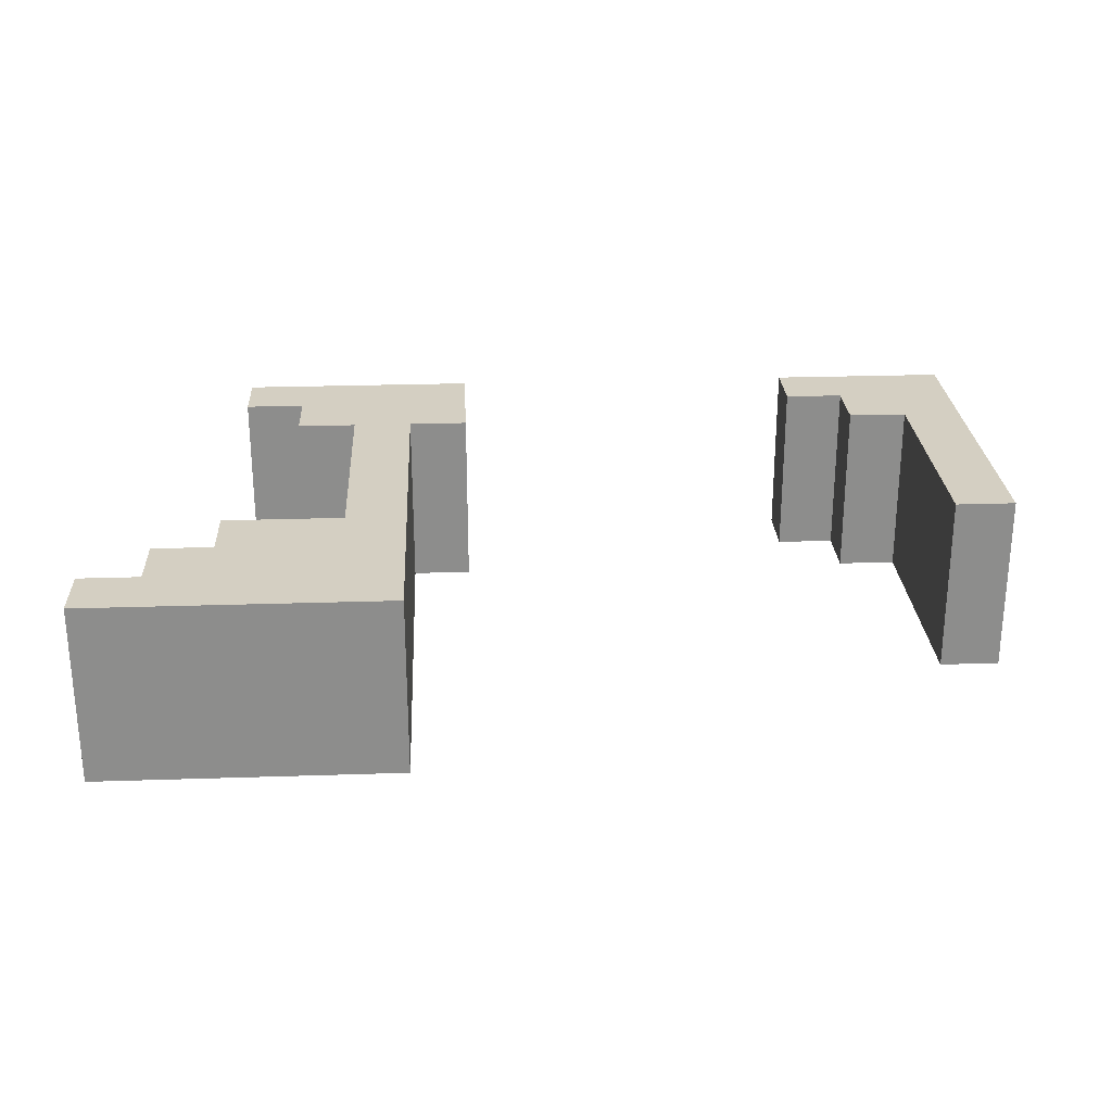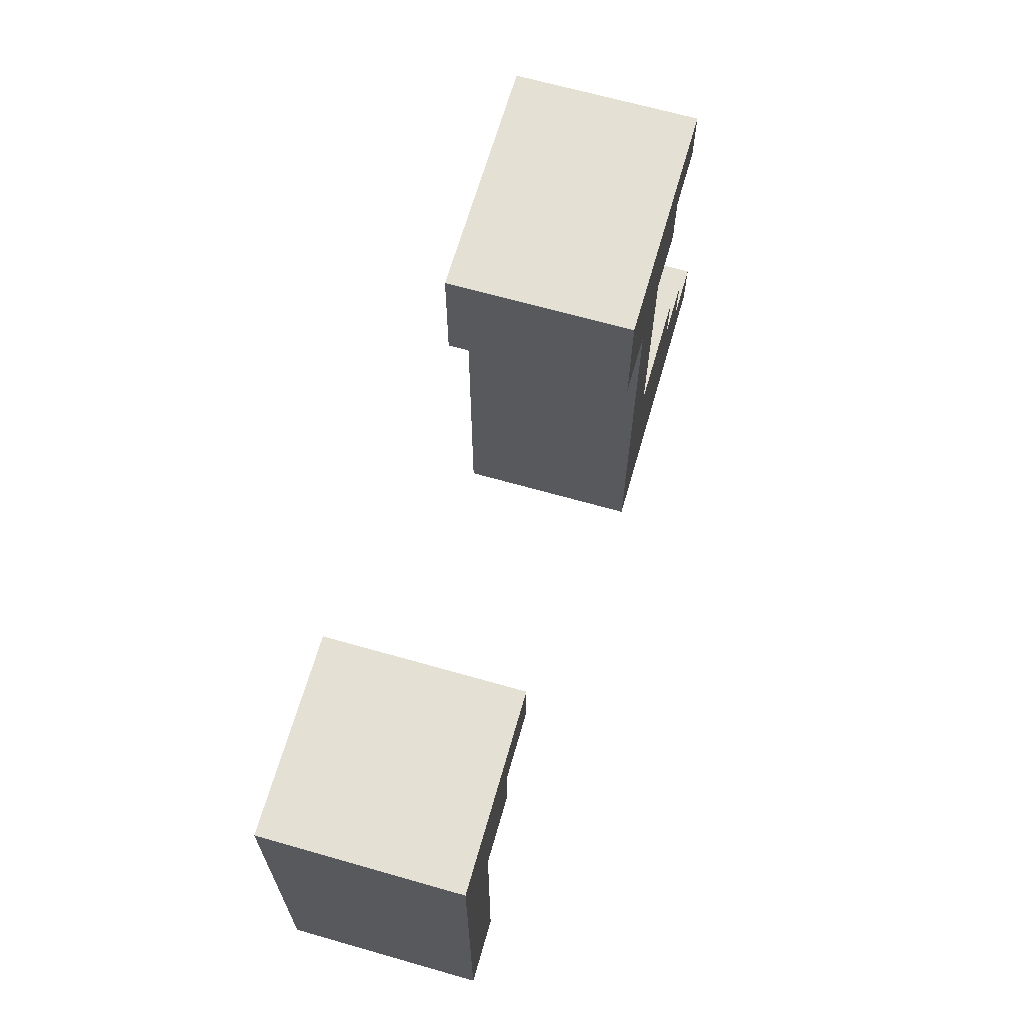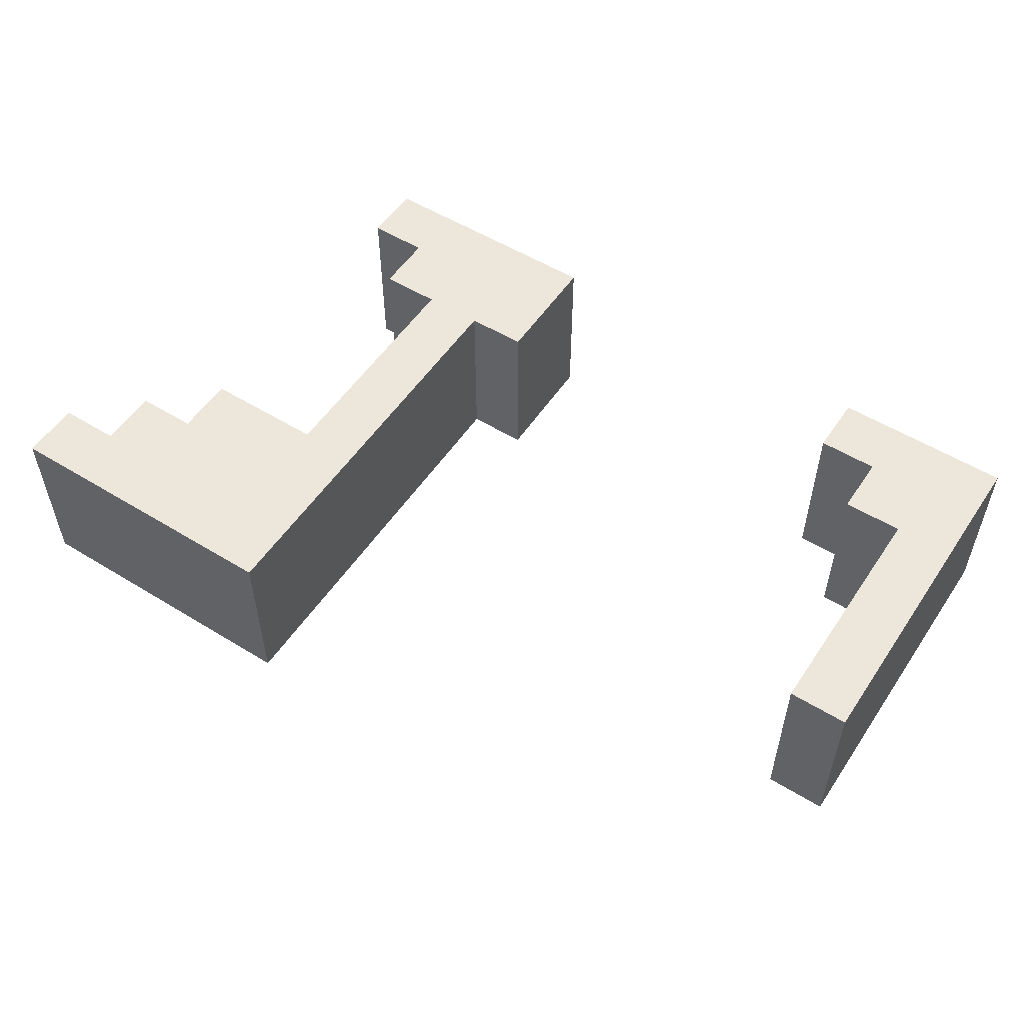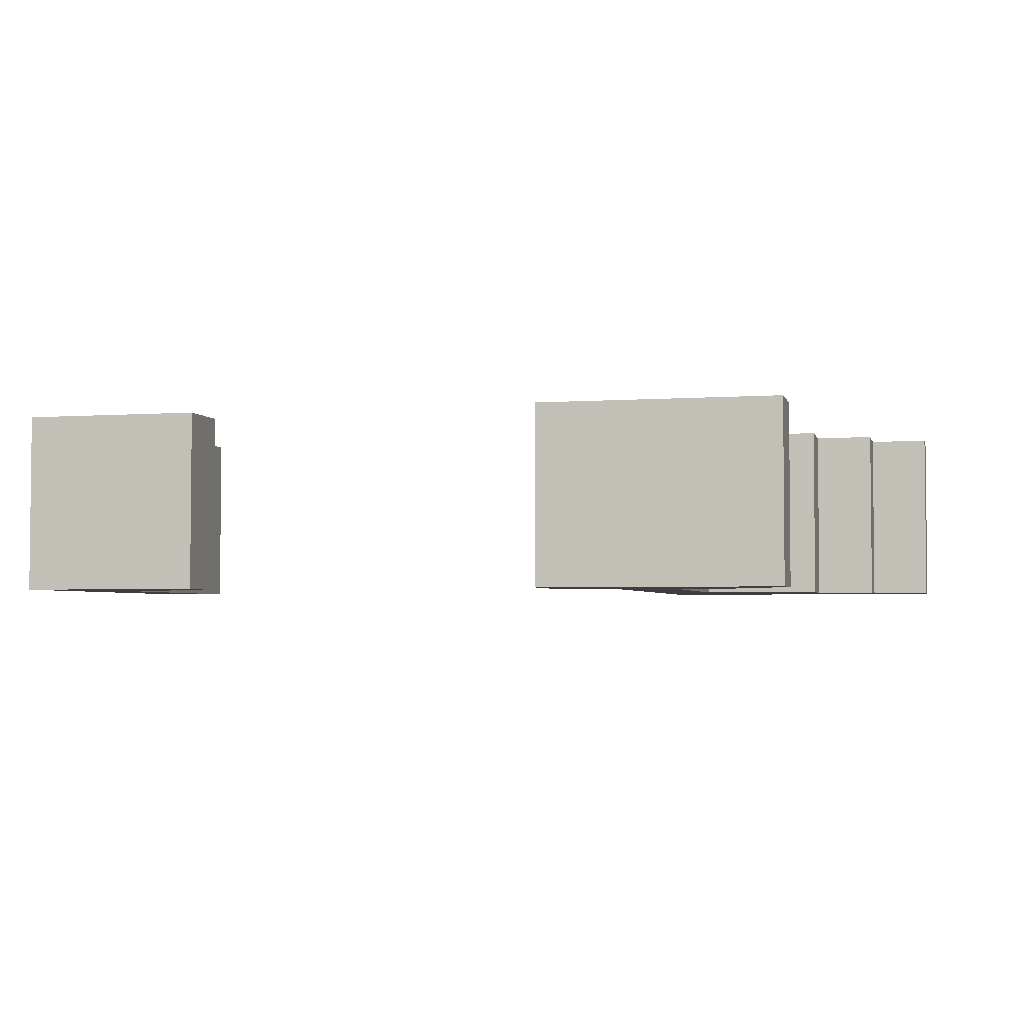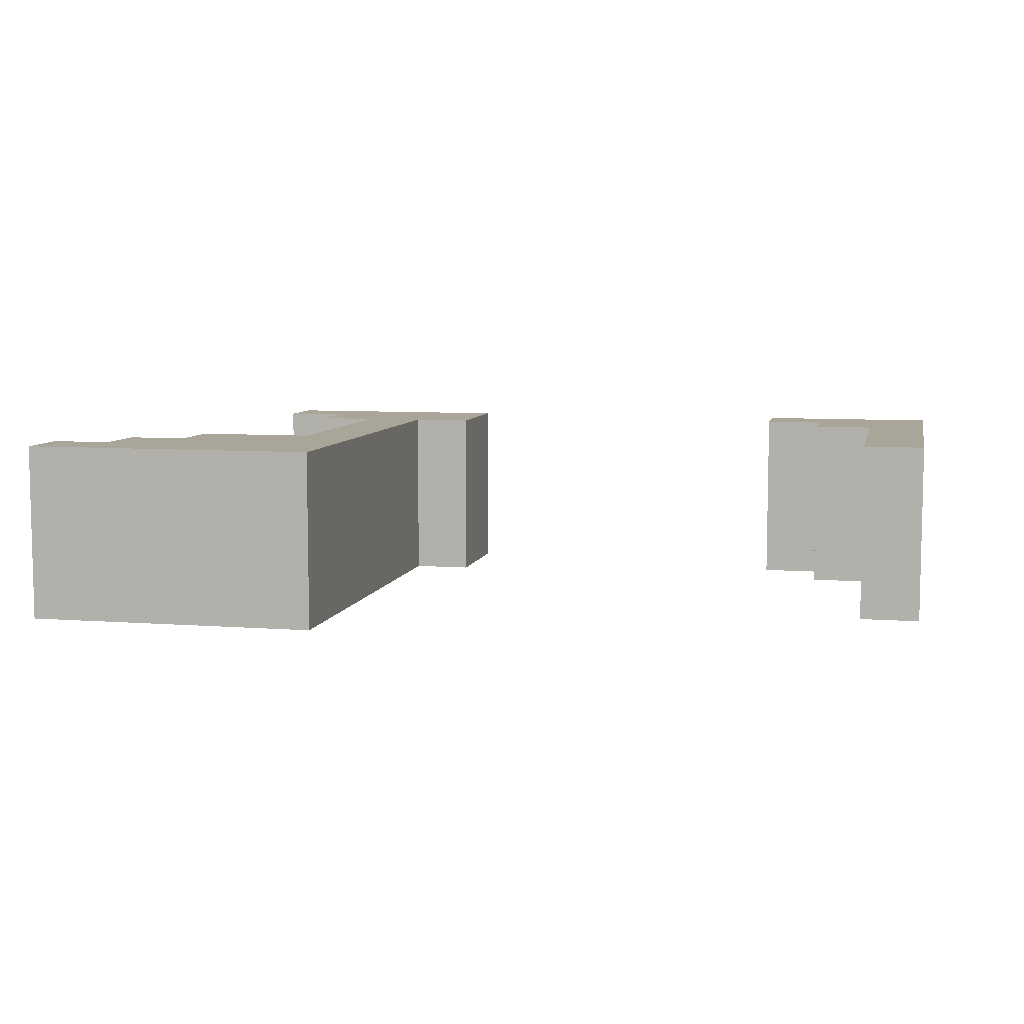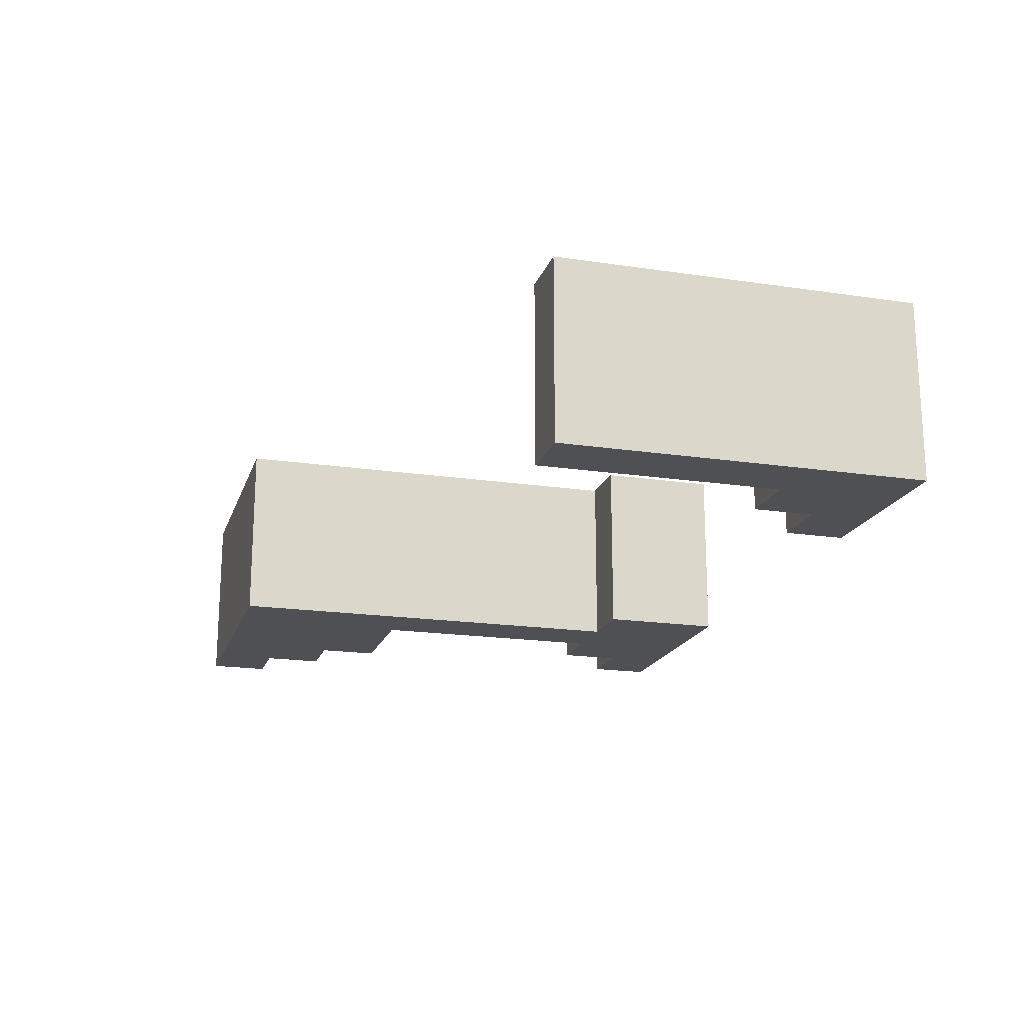
<metadata>
{"format":"obj","ext":"obj","renderer":"f3d","projection":"perspective","resolution":1024,"background":"white","views":[{"elev":25.8,"azim":177.0,"up":"+Y"},{"elev":66.2,"azim":-74.0,"up":"+Z"},{"elev":53.9,"azim":-146.8,"up":"+Y"},{"elev":-3.4,"azim":13.9,"up":"+Y"},{"elev":7.4,"azim":-167.7,"up":"+Y"},{"elev":-18.6,"azim":-106.0,"up":"+Y"}]}
</metadata>
<code>
v -127.9 103.2 55.14
v -127.9 85.19 55.14
v -145.9 103.2 55.14
v -145.9 85.19 55.14
v -136.9 103.2 55.14
v -145.9 94.19 55.14
v -136.9 85.19 55.14
v -127.9 94.19 55.14
v -145.9 103.2 55.14
v -145.9 85.19 55.14
v -145.9 103.2 19.14
v -145.9 85.19 19.14
v -145.9 94.19 55.14
v -145.9 94.19 19.14
v -145.9 85.19 37.14
v -145.9 103.2 37.14
v -145.9 103.2 19.14
v -145.9 85.19 19.14
v -139.9 103.2 19.14
v -139.9 85.19 19.14
v -145.9 94.19 19.14
v -139.9 94.19 19.14
v -139.9 103.2 19.14
v -139.9 85.19 19.14
v -139.9 103.2 43.14
v -139.9 85.19 43.14
v -139.9 94.19 19.14
v -139.9 103.2 31.14
v -139.9 94.19 43.14
v -139.9 85.19 31.14
v -139.9 103.2 43.14
v -139.9 85.19 43.14
v -133.9 103.2 43.14
v -133.9 85.19 43.14
v -139.9 94.19 43.14
v -133.9 94.19 43.14
v -133.9 103.2 43.14
v -133.9 85.19 43.14
v -133.9 103.2 49.14
v -133.9 85.19 49.14
v -133.9 94.19 43.14
v -133.9 94.19 49.14
v -133.9 103.2 49.14
v -133.9 85.19 49.14
v -127.9 103.2 49.14
v -127.9 85.19 49.14
v -133.9 94.19 49.14
v -127.9 94.19 49.14
v -127.9 103.2 49.14
v -127.9 85.19 49.14
v -127.9 103.2 55.14
v -127.9 85.19 55.14
v -127.9 94.19 55.14
v -127.9 94.19 49.14
v -145.9 103.2 19.14
v -145.9 103.2 55.14
v -127.9 103.2 55.14
v -136.9 103.2 55.14
v -145.9 103.2 37.14
v -139.9 103.2 19.14
v -139.9 103.2 31.14
v -139.9 103.2 43.14
v -133.9 103.2 43.14
v -133.9 103.2 49.14
v -127.9 103.2 49.14
v -145.9 85.19 19.14
v -145.9 85.19 55.14
v -127.9 85.19 55.14
v -136.9 85.19 55.14
v -145.9 85.19 37.14
v -139.9 85.19 19.14
v -139.9 85.19 31.14
v -139.9 85.19 43.14
v -133.9 85.19 43.14
v -133.9 85.19 49.14
v -127.9 85.19 49.14
f 8 1 5
f 8 7 2
f 6 8 5 3
f 8 6 4 7
f 13 9 16
f 13 15 10
f 14 13 16
f 13 14 15
f 14 12 15
f 11 14 16
f 21 17 19 22
f 18 21 22 20
f 27 23 28
f 27 30 24
f 30 27 28
f 28 29 30
f 29 26 30
f 25 29 28
f 35 31 33 36
f 32 35 36 34
f 41 37 39 42
f 38 41 42 40
f 47 43 45 48
f 44 47 48 46
f 54 49 51 53
f 50 54 53 52
f 61 60 55
f 62 59 56
f 55 59 61
f 61 59 62
f 64 63 62
f 58 64 62
f 57 65 64 58
f 56 58 62
f 72 66 71
f 73 67 70
f 66 72 70
f 72 73 70
f 75 73 74
f 69 73 75
f 68 69 75 76
f 67 73 69
v -91.89 103.2 55.14
v -91.89 85.19 55.14
v -91.89 103.2 43.14
v -91.89 85.19 43.14
v -91.89 103.2 49.14
v -91.89 94.19 43.14
v -91.89 85.19 49.14
v -91.89 94.19 55.14
v -91.89 103.2 43.14
v -91.89 85.19 43.14
v -85.89 103.2 43.14
v -85.89 85.19 43.14
v -91.89 94.19 43.14
v -85.89 94.19 43.14
v -85.89 103.2 43.14
v -85.89 85.19 43.14
v -85.89 103.2 1.136
v -85.89 85.19 1.136
v -85.89 94.19 43.14
v -85.89 103.2 34.74
v -85.89 103.2 26.34
v -85.89 103.2 17.94
v -85.89 103.2 9.536
v -85.89 85.19 9.536
v -85.89 85.19 17.94
v -85.89 85.19 26.34
v -85.89 85.19 34.74
v -85.89 103.2 1.136
v -85.89 85.19 1.136
v -55.89 103.2 1.136
v -55.89 85.19 1.136
v -75.89 103.2 1.136
v -65.89 103.2 1.136
v -55.89 94.19 1.136
v -65.89 85.19 1.136
v -75.89 85.19 1.136
v -55.89 103.2 1.136
v -55.89 85.19 1.136
v -55.89 103.2 7.136
v -55.89 85.19 7.136
v -55.89 94.19 1.136
v -55.89 94.19 7.136
v -55.89 103.2 7.136
v -55.89 85.19 7.136
v -61.89 103.2 7.136
v -61.89 85.19 7.136
v -55.89 94.19 7.136
v -61.89 94.19 7.136
v -61.89 103.2 7.136
v -61.89 85.19 7.136
v -61.89 103.2 13.14
v -61.89 85.19 13.14
v -61.89 94.19 7.136
v -61.89 94.19 13.14
v -61.89 103.2 13.14
v -61.89 85.19 13.14
v -67.89 103.2 13.14
v -67.89 85.19 13.14
v -61.89 94.19 13.14
v -67.89 94.19 13.14
v -67.89 103.2 13.14
v -67.89 85.19 13.14
v -67.89 103.2 19.14
v -67.89 85.19 19.14
v -67.89 94.19 13.14
v -67.89 94.19 19.14
v -67.89 103.2 19.14
v -67.89 85.19 19.14
v -79.89 103.2 19.14
v -79.89 85.19 19.14
v -67.89 94.19 19.14
v -73.89 103.2 19.14
v -79.89 94.19 19.14
v -73.89 85.19 19.14
v -79.89 103.2 19.14
v -79.89 85.19 19.14
v -79.89 103.2 43.14
v -79.89 85.19 43.14
v -79.89 94.19 19.14
v -79.89 103.2 27.14
v -79.89 103.2 35.14
v -79.89 94.19 43.14
v -79.89 85.19 35.14
v -79.89 85.19 27.14
v -79.89 103.2 43.14
v -79.89 85.19 43.14
v -73.89 103.2 43.14
v -73.89 85.19 43.14
v -79.89 94.19 43.14
v -73.89 94.19 43.14
v -73.89 103.2 43.14
v -73.89 85.19 43.14
v -73.89 103.2 49.14
v -73.89 85.19 49.14
v -73.89 94.19 43.14
v -73.89 94.19 49.14
v -73.89 103.2 49.14
v -73.89 85.19 49.14
v -67.89 103.2 49.14
v -67.89 85.19 49.14
v -73.89 94.19 49.14
v -67.89 94.19 49.14
v -67.89 103.2 49.14
v -67.89 85.19 49.14
v -67.89 103.2 55.14
v -67.89 85.19 55.14
v -67.89 94.19 49.14
v -67.89 94.19 55.14
v -67.89 103.2 55.14
v -67.89 85.19 55.14
v -91.89 103.2 55.14
v -91.89 85.19 55.14
v -91.89 94.19 55.14
v -67.89 94.19 55.14
v -75.89 103.2 55.14
v -83.89 103.2 55.14
v -83.89 85.19 55.14
v -75.89 85.19 55.14
v -91.89 103.2 55.14
v -55.89 103.2 1.136
v -91.89 103.2 49.14
v -91.89 103.2 43.14
v -85.89 103.2 43.14
v -85.89 103.2 34.74
v -85.89 103.2 26.34
v -85.89 103.2 17.94
v -85.89 103.2 9.536
v -85.89 103.2 1.136
v -75.89 103.2 1.136
v -65.89 103.2 1.136
v -55.89 103.2 7.136
v -61.89 103.2 7.136
v -61.89 103.2 13.14
v -67.89 103.2 13.14
v -67.89 103.2 19.14
v -73.89 103.2 19.14
v -79.89 103.2 19.14
v -79.89 103.2 27.14
v -79.89 103.2 35.14
v -79.89 103.2 43.14
v -73.89 103.2 43.14
v -73.89 103.2 49.14
v -67.89 103.2 49.14
v -67.89 103.2 55.14
v -75.89 103.2 55.14
v -83.89 103.2 55.14
v -91.89 85.19 55.14
v -55.89 85.19 1.136
v -91.89 85.19 49.14
v -91.89 85.19 43.14
v -85.89 85.19 43.14
v -85.89 85.19 34.74
v -85.89 85.19 26.34
v -85.89 85.19 17.94
v -85.89 85.19 9.536
v -85.89 85.19 1.136
v -75.89 85.19 1.136
v -65.89 85.19 1.136
v -55.89 85.19 7.136
v -61.89 85.19 7.136
v -61.89 85.19 13.14
v -67.89 85.19 13.14
v -67.89 85.19 19.14
v -73.89 85.19 19.14
v -79.89 85.19 19.14
v -79.89 85.19 27.14
v -79.89 85.19 35.14
v -79.89 85.19 43.14
v -73.89 85.19 43.14
v -73.89 85.19 49.14
v -67.89 85.19 49.14
v -67.89 85.19 55.14
v -75.89 85.19 55.14
v -83.89 85.19 55.14
f 84 77 81
f 84 83 78
f 82 84 81
f 84 82 83
f 82 80 83
f 79 82 81
f 89 85 87 90
f 86 89 90 88
f 95 91 96
f 95 96 97
f 92 95 103
f 95 102 103
f 98 95 97
f 99 100 101 98
f 93 94 100 99
f 101 102 95
f 98 101 95
f 108 112 105 104
f 112 108 110
f 110 109 106
f 107 111 110
f 110 111 112
f 109 110 108
f 117 113 115 118
f 114 117 118 116
f 123 119 121 124
f 120 123 124 122
f 129 125 127 130
f 126 129 130 128
f 135 131 133 136
f 132 135 136 134
f 141 137 139 142
f 138 141 142 140
f 147 143 148
f 147 150 144
f 149 147 148
f 147 149 150
f 149 146 150
f 145 149 148
f 155 151 156
f 152 155 160
f 155 158 159 160
f 157 155 156
f 158 157 153
f 154 159 158
f 157 158 155
f 165 161 163 166
f 162 165 166 164
f 171 167 169 172
f 168 171 172 170
f 177 173 175 178
f 174 177 178 176
f 183 179 181 184
f 180 183 184 182
f 190 185 191
f 186 190 194
f 190 189 193 194
f 192 190 191
f 189 192 187
f 188 193 189
f 192 189 190
f 205 203 213
f 213 203 202
f 213 202 201 214
f 214 201 200 215
f 205 204 203
f 199 198 197
f 222 197 195
f 215 200 199 216
f 221 216 199 222
f 197 222 199
f 210 206 205
f 208 206 210
f 212 210 205
f 207 196 208
f 206 208 196
f 210 209 208
f 216 218 217
f 221 218 216
f 218 221 220 219
f 211 210 212
f 205 213 212
f 233 241 231
f 241 230 231
f 241 242 229 230
f 242 243 228 229
f 233 231 232
f 227 225 226
f 250 223 225
f 243 244 227 228
f 249 250 227 244
f 225 227 250
f 238 233 234
f 236 238 234
f 240 233 238
f 235 236 224
f 234 224 236
f 238 236 237
f 244 245 246
f 249 244 246
f 246 247 248 249
f 239 240 238
f 233 240 241

</code>
